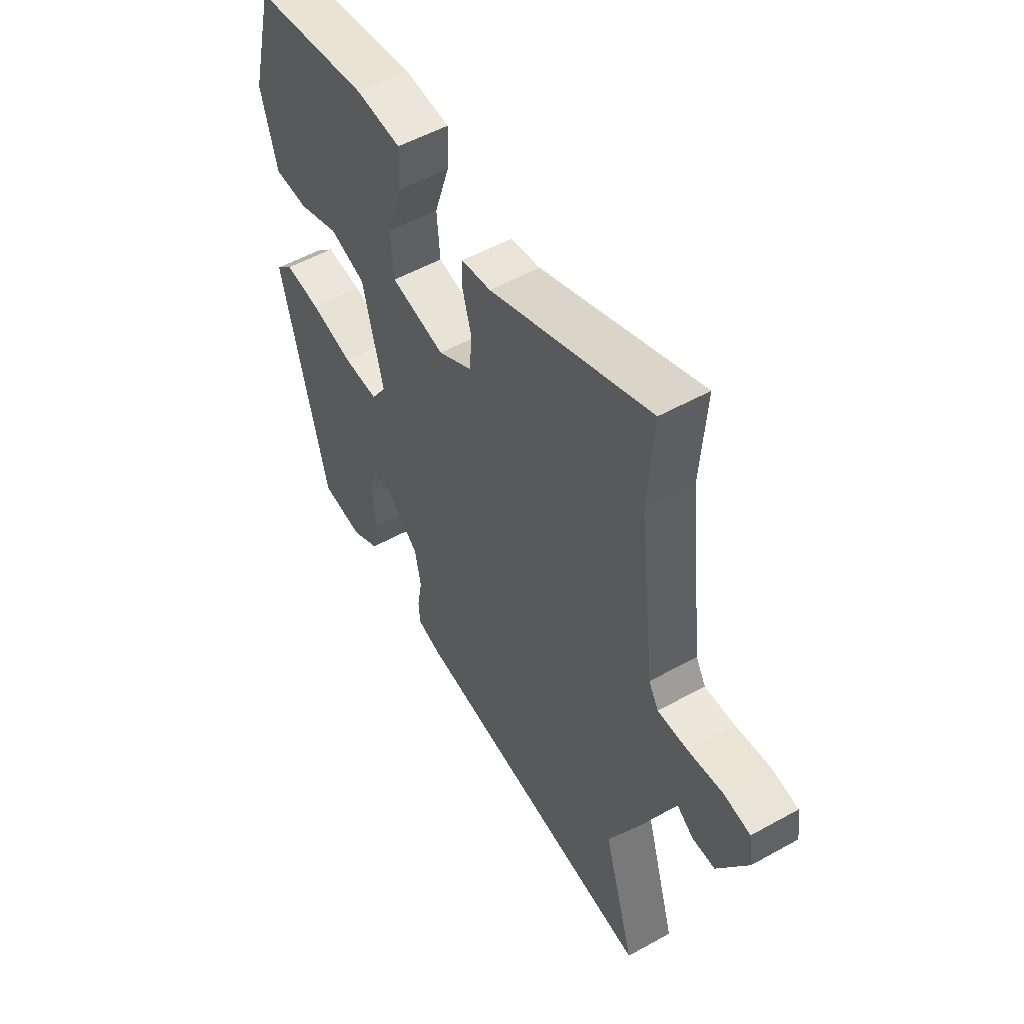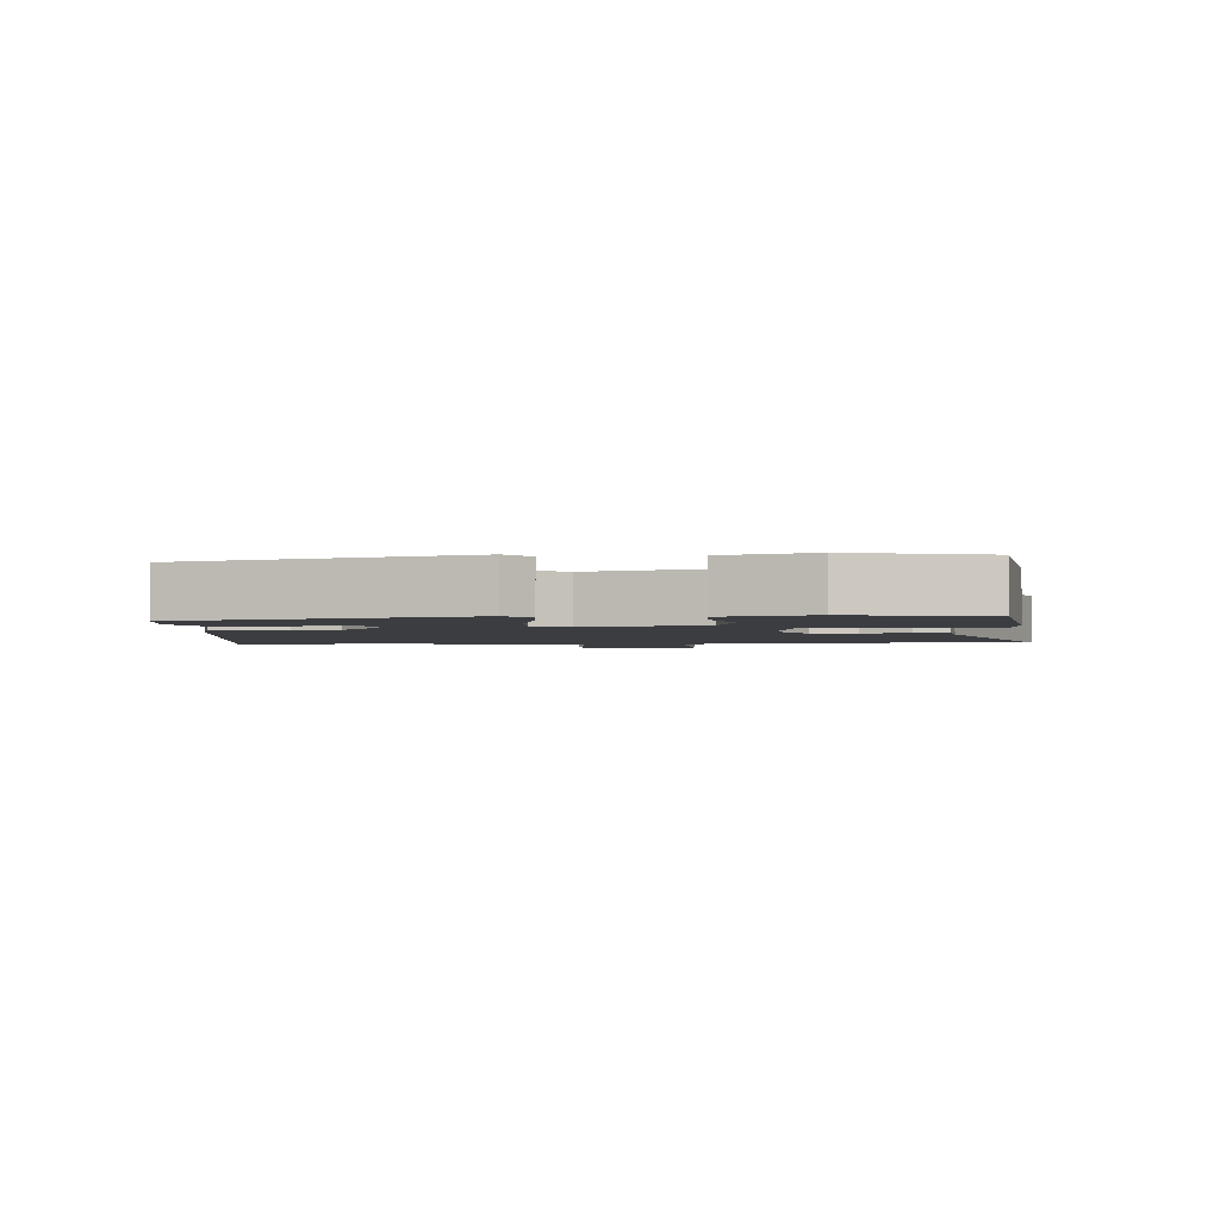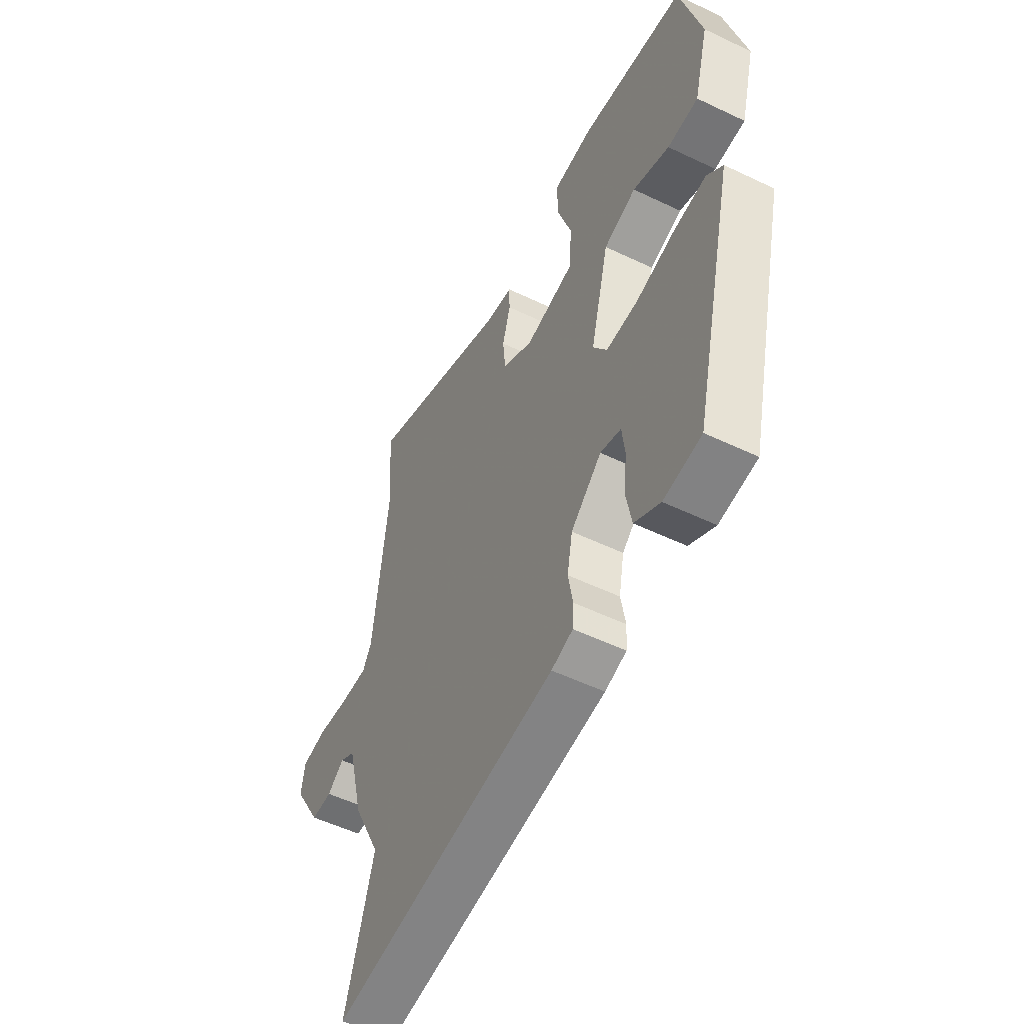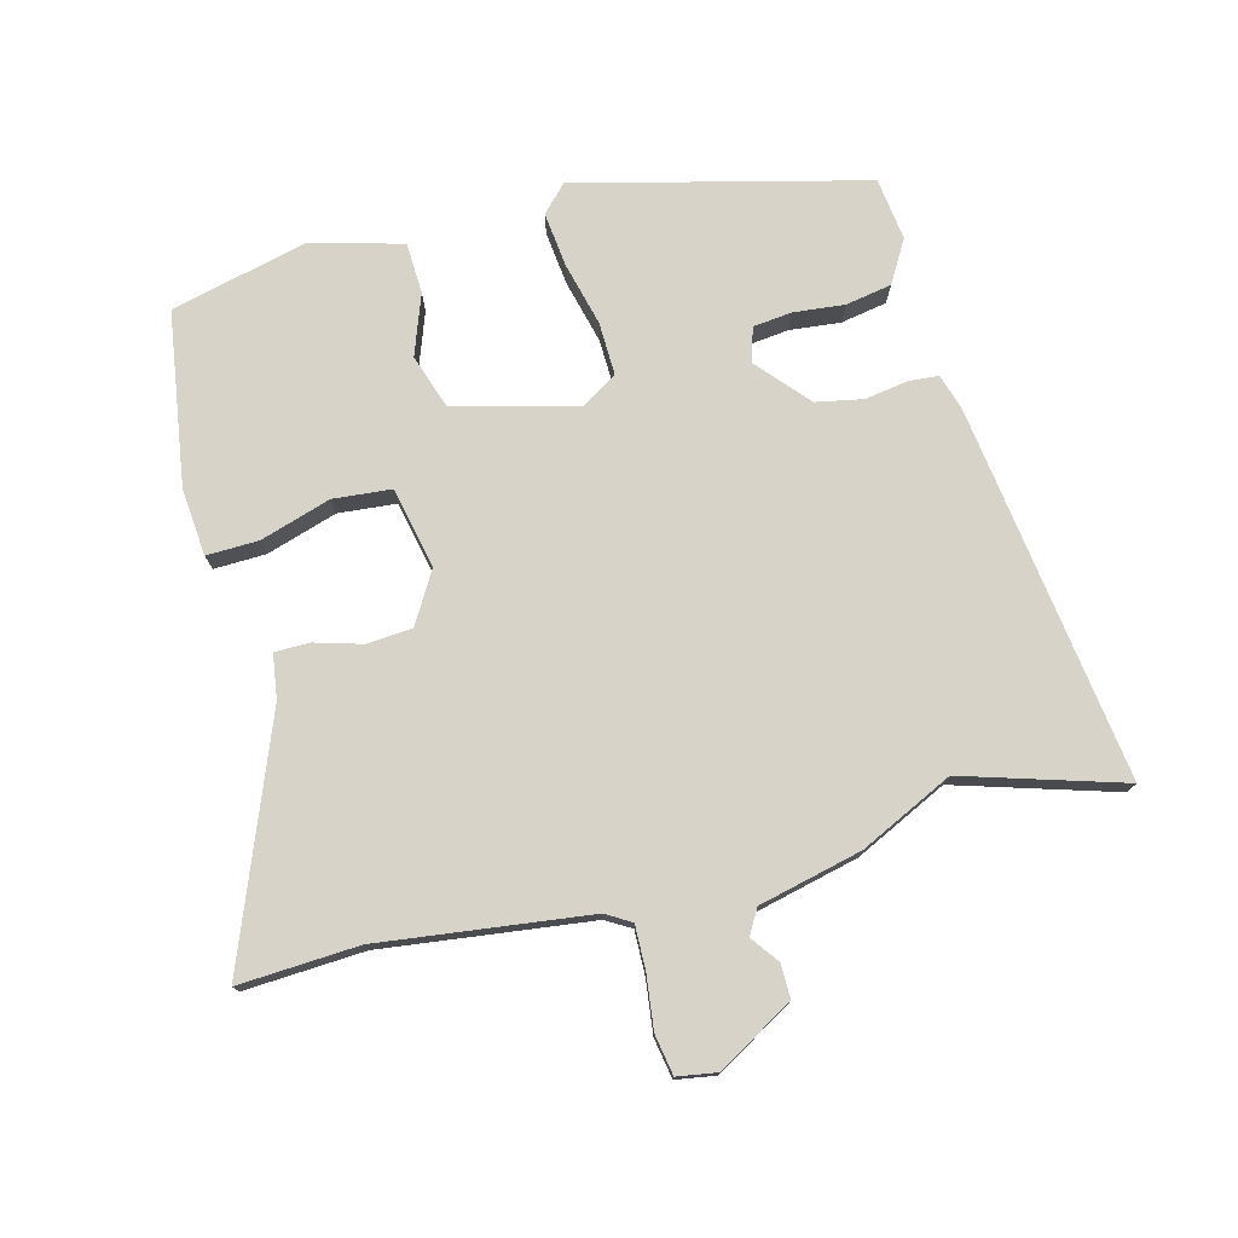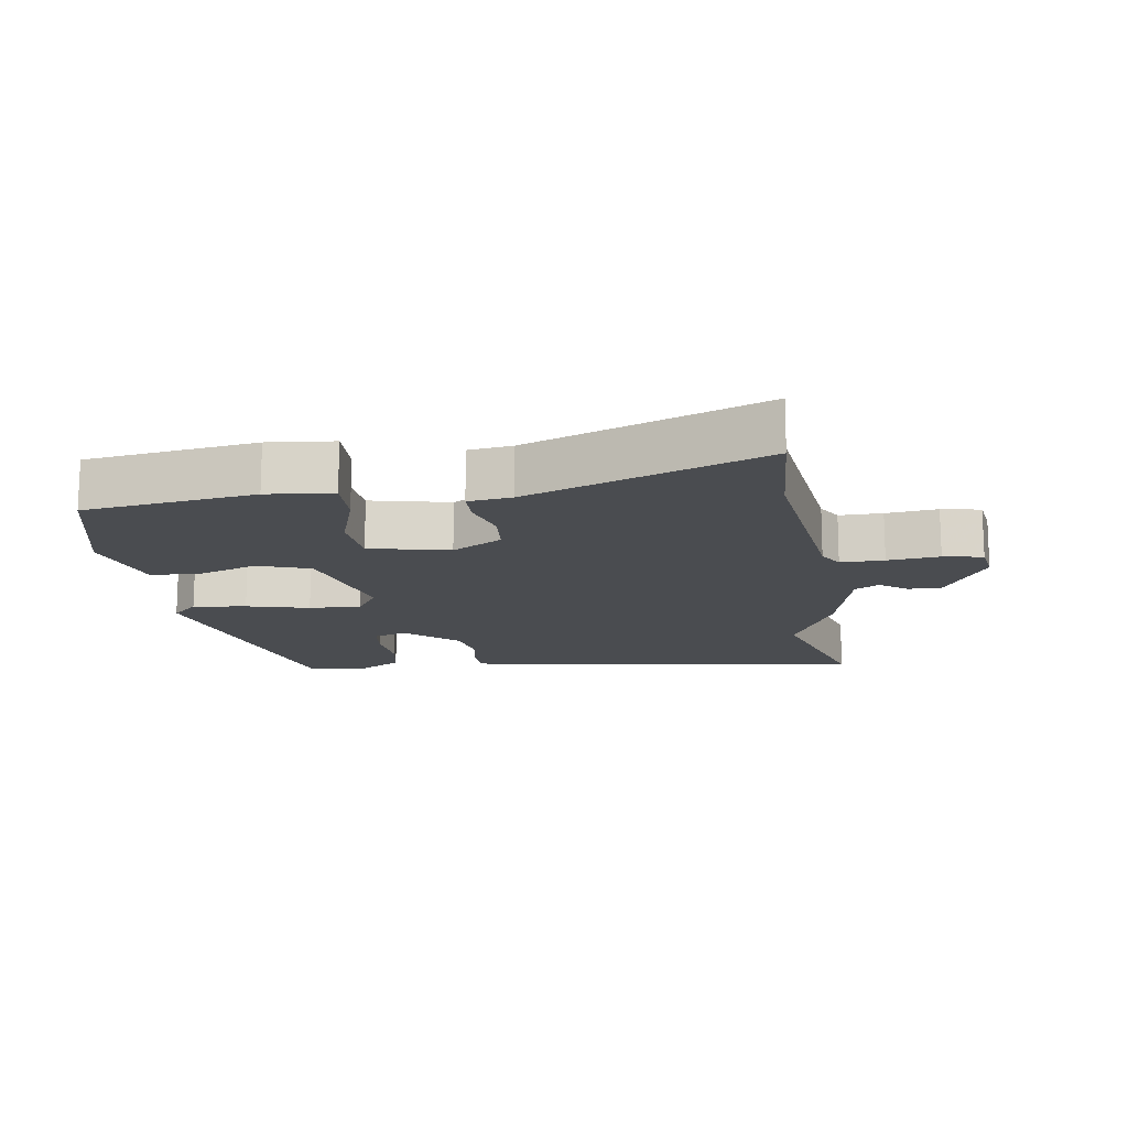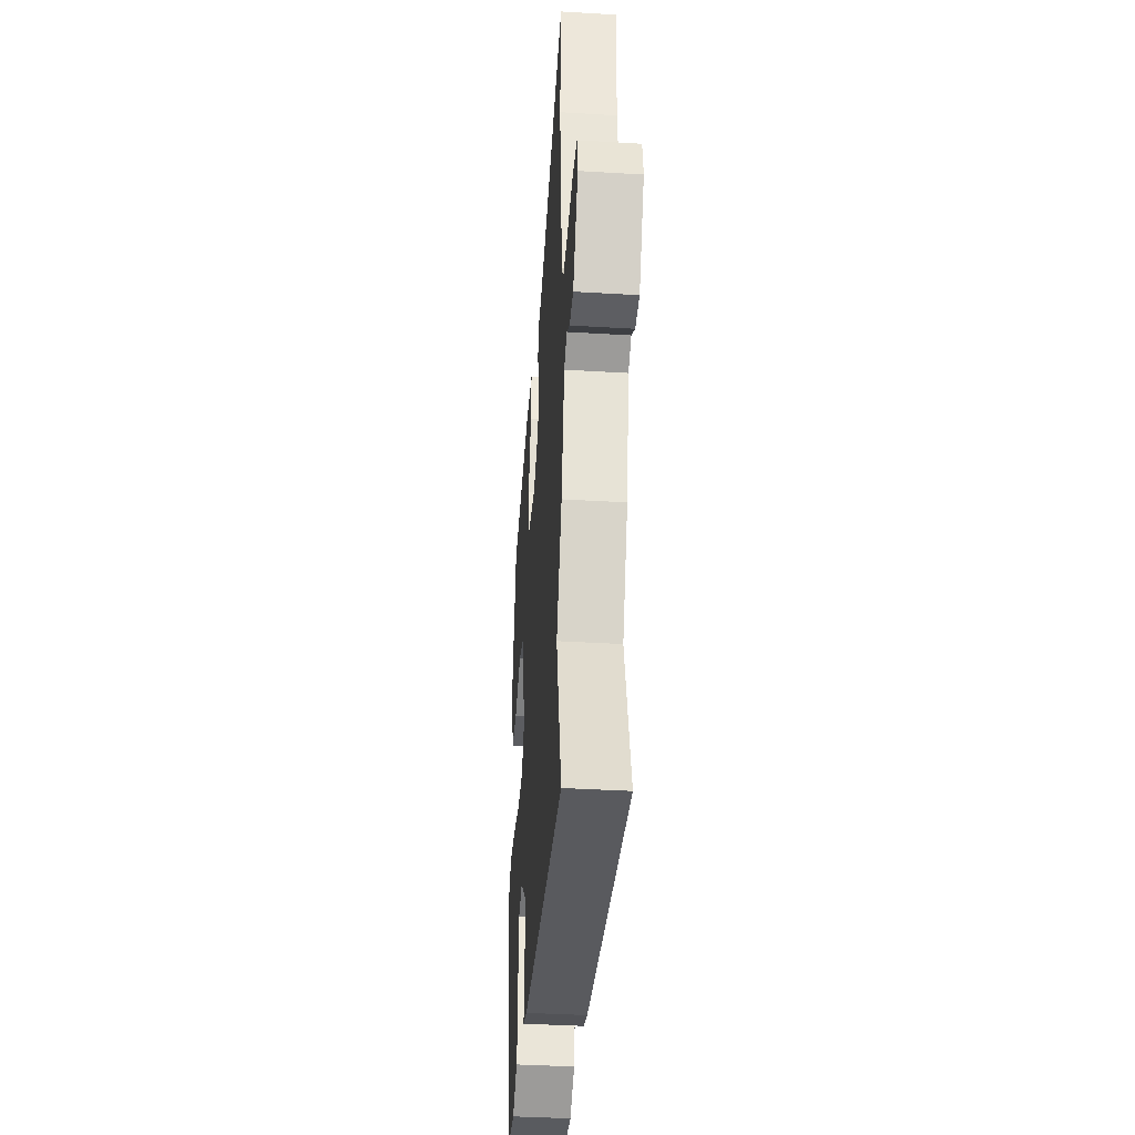
<metadata>
{"format":"obj","ext":"obj","renderer":"f3d","projection":"perspective","resolution":1024,"background":"white","views":[{"elev":53.0,"azim":59.1,"up":"+Z"},{"elev":-2.6,"azim":-85.4,"up":"+Y"},{"elev":-53.5,"azim":-117.1,"up":"+Z"},{"elev":76.2,"azim":76.0,"up":"+Y"},{"elev":-14.8,"azim":8.6,"up":"+Y"},{"elev":-40.0,"azim":85.8,"up":"+Z"}]}
</metadata>
<code>
v 0.465 0.07 -0.381
v 0.535 0.07 -0.619
v -0.025 0.07 -0.537
v -0.078 0.07 -0.52
v -0.081 0.07 -0.475
v -0.07 0.07 -0.411
v -0.083 0.07 -0.341
v -0.159 0.07 -0.273
v -0.21 0.07 -0.288
v -0.217 0.07 -0.346
v -0.21 0.07 -0.422
v -0.223 0.07 -0.491
v -0.286 0.07 -0.527
v -0.379 0.07 -0.514
v -0.482 0.07 -0.084
v -0.443 0.07 -0.047
v -0.362 0.07 -0.057
v -0.267 0.07 -0.082
v -0.188 0.07 -0.085
v -0.154 0.07 -0.032
v -0.2 0.07 0.151
v -0.28 0.07 0.179
v -0.37 0.07 0.147
v -0.446 0.07 0.151
v -0.482 0.07 0.286
v -0.43 0.07 0.491
v -0.171 0.07 0.528
v -0.071 0.07 0.518
v -0.074 0.07 0.44
v -0.108 0.07 0.335
v -0.101 0.07 0.248
v 0.02 0.07 0.221
v 0.096 0.07 0.265
v 0.102 0.07 0.333
v 0.082 0.07 0.404
v 0.083 0.07 0.456
v 0.149 0.07 0.465
v 0.507 0.07 0.602
v 0.495 0.07 0.423
v 0.531 0.07 0.111
v 0.553 0.07 0.073
v 0.619 0.07 0.074
v 0.698 0.07 0.083
v 0.758 0.07 0.072
v 0.767 0.07 0.013
v 0.7 0.07 -0.1
v 0.649 0.07 -0.099
v 0.608 0.07 -0.068
v 0.571 0.07 -0.089
v 0.533 0.07 -0.243
v 0.465 0 -0.381
v 0.535 0 -0.619
v -0.025 0 -0.537
v -0.078 0 -0.52
v -0.081 0 -0.475
v -0.07 0 -0.411
v -0.083 0 -0.341
v -0.159 0 -0.273
v -0.21 0 -0.288
v -0.217 0 -0.346
v -0.21 0 -0.422
v -0.223 0 -0.491
v -0.286 0 -0.527
v -0.379 0 -0.514
v -0.482 0 -0.084
v -0.443 0 -0.047
v -0.362 0 -0.057
v -0.267 0 -0.082
v -0.188 0 -0.085
v -0.154 0 -0.032
v -0.2 0 0.151
v -0.28 0 0.179
v -0.37 0 0.147
v -0.446 0 0.151
v -0.482 0 0.286
v -0.43 0 0.491
v -0.171 0 0.528
v -0.071 0 0.518
v -0.074 0 0.44
v -0.108 0 0.335
v -0.101 0 0.248
v 0.02 0 0.221
v 0.096 0 0.265
v 0.102 0 0.333
v 0.082 0 0.404
v 0.083 0 0.456
v 0.149 0 0.465
v 0.507 0 0.602
v 0.495 0 0.423
v 0.531 0 0.111
v 0.553 0 0.073
v 0.619 0 0.074
v 0.698 0 0.083
v 0.758 0 0.072
v 0.767 0 0.013
v 0.7 0 -0.1
v 0.649 0 -0.099
v 0.608 0 -0.068
v 0.571 0 -0.089
v 0.533 0 -0.243
f 49 50 1
f 46 47 48
f 45 46 48
f 44 45 48
f 43 44 48
f 42 43 48
f 41 42 48 49
f 40 41 49 1
f 37 38 39
f 39 40 1
f 37 39 1
f 36 37 1
f 35 36 1
f 34 35 1
f 28 29 30
f 27 28 30
f 26 27 30
f 25 26 30
f 24 25 30
f 23 24 30
f 22 23 30
f 21 22 30 31
f 20 21 31 32
f 16 17 18
f 15 16 18
f 14 15 18
f 13 14 18
f 12 13 18
f 11 12 18
f 10 11 18
f 9 10 18 19
f 20 32 33
f 19 20 33
f 9 19 33
f 8 9 33
f 4 5 6
f 3 4 6
f 2 3 6 7
f 33 34 1 2
f 2 7 8 33
f 51 100 99
f 98 97 96
f 98 96 95
f 98 95 94
f 98 94 93
f 98 93 92
f 99 98 92 91
f 51 99 91 90
f 89 88 87
f 51 90 89
f 51 89 87
f 51 87 86
f 51 86 85
f 51 85 84
f 80 79 78
f 80 78 77
f 80 77 76
f 80 76 75
f 80 75 74
f 80 74 73
f 80 73 72
f 81 80 72 71
f 82 81 71 70
f 68 67 66
f 68 66 65
f 68 65 64
f 68 64 63
f 68 63 62
f 68 62 61
f 68 61 60
f 69 68 60 59
f 83 82 70
f 83 70 69
f 83 69 59
f 83 59 58
f 56 55 54
f 56 54 53
f 57 56 53 52
f 52 51 84 83
f 83 58 57 52
f 1 51 52 2
f 2 52 53 3
f 3 53 54 4
f 4 54 55 5
f 5 55 56 6
f 6 56 57 7
f 7 57 58 8
f 8 58 59 9
f 9 59 60 10
f 10 60 61 11
f 11 61 62 12
f 12 62 63 13
f 13 63 64 14
f 14 64 65 15
f 15 65 66 16
f 16 66 67 17
f 17 67 68 18
f 18 68 69 19
f 19 69 70 20
f 20 70 71 21
f 21 71 72 22
f 22 72 73 23
f 23 73 74 24
f 24 74 75 25
f 25 75 76 26
f 26 76 77 27
f 27 77 78 28
f 28 78 79 29
f 29 79 80 30
f 30 80 81 31
f 31 81 82 32
f 32 82 83 33
f 33 83 84 34
f 34 84 85 35
f 35 85 86 36
f 36 86 87 37
f 37 87 88 38
f 38 88 89 39
f 39 89 90 40
f 40 90 91 41
f 41 91 92 42
f 42 92 93 43
f 43 93 94 44
f 44 94 95 45
f 45 95 96 46
f 46 96 97 47
f 47 97 98 48
f 48 98 99 49
f 49 99 100 50
f 50 100 51 1

</code>
